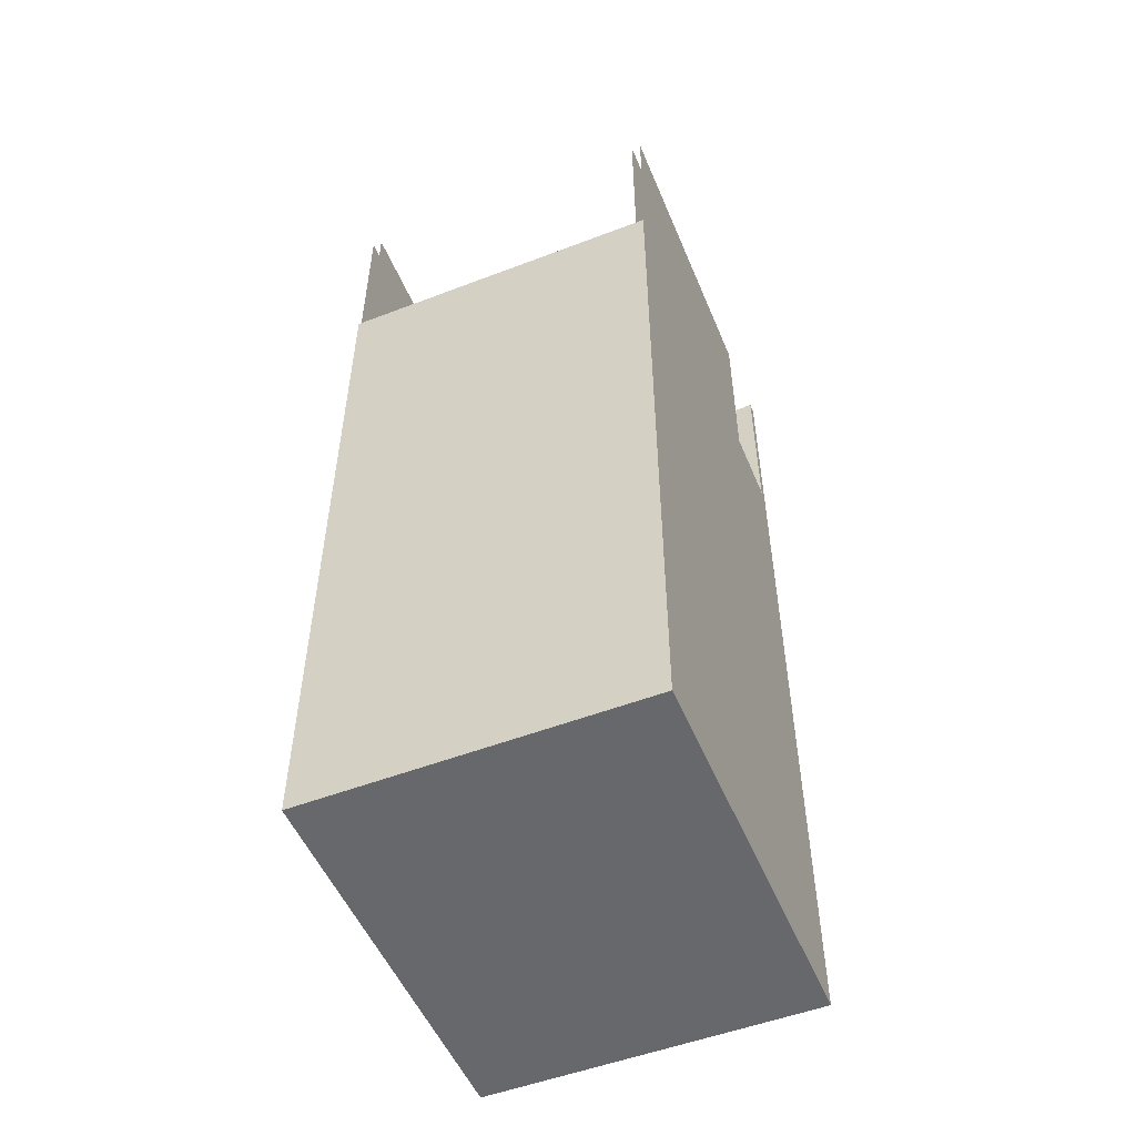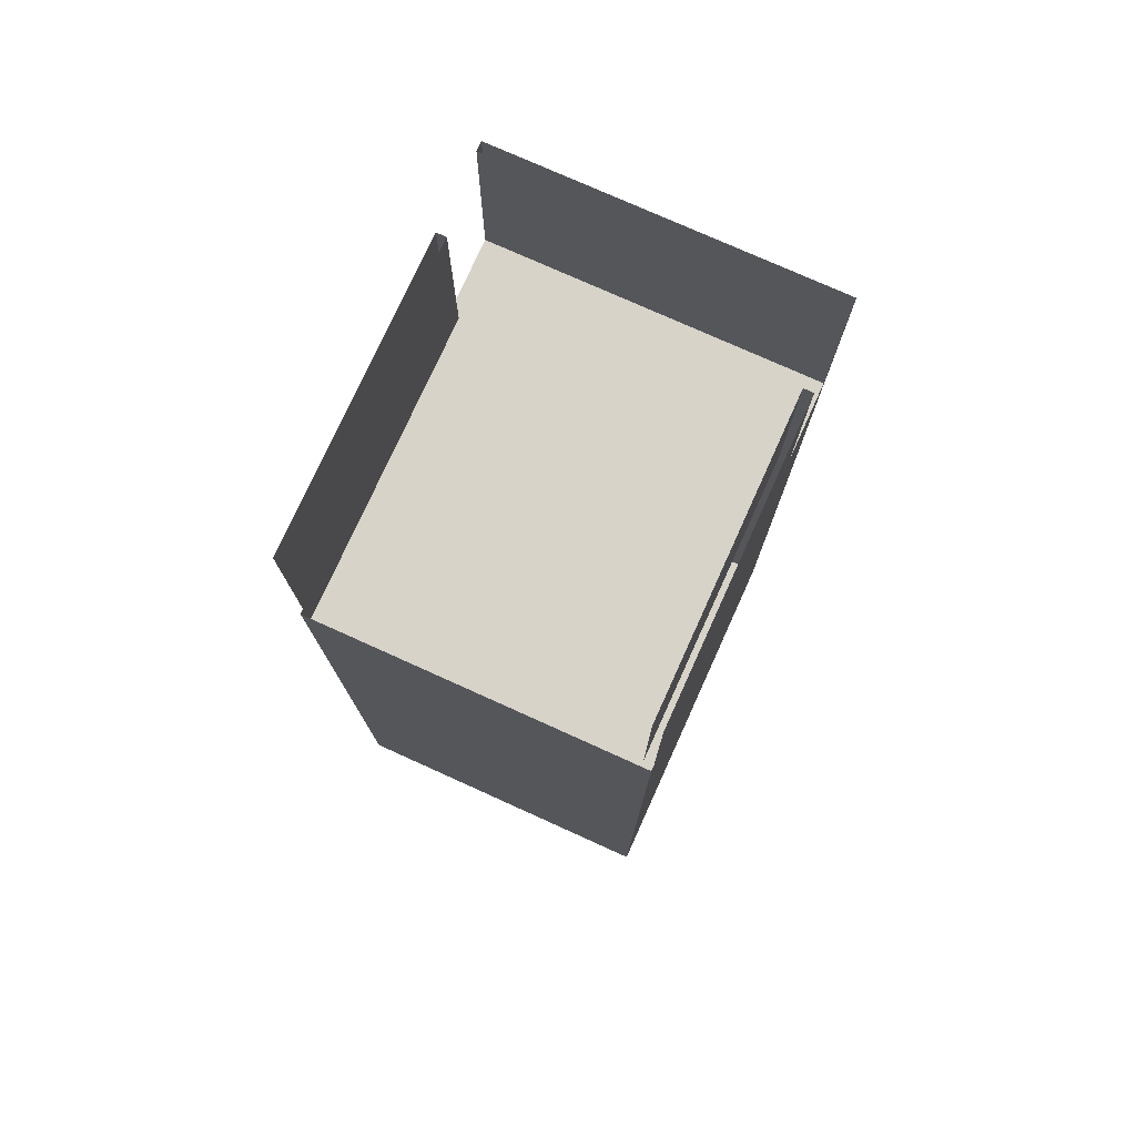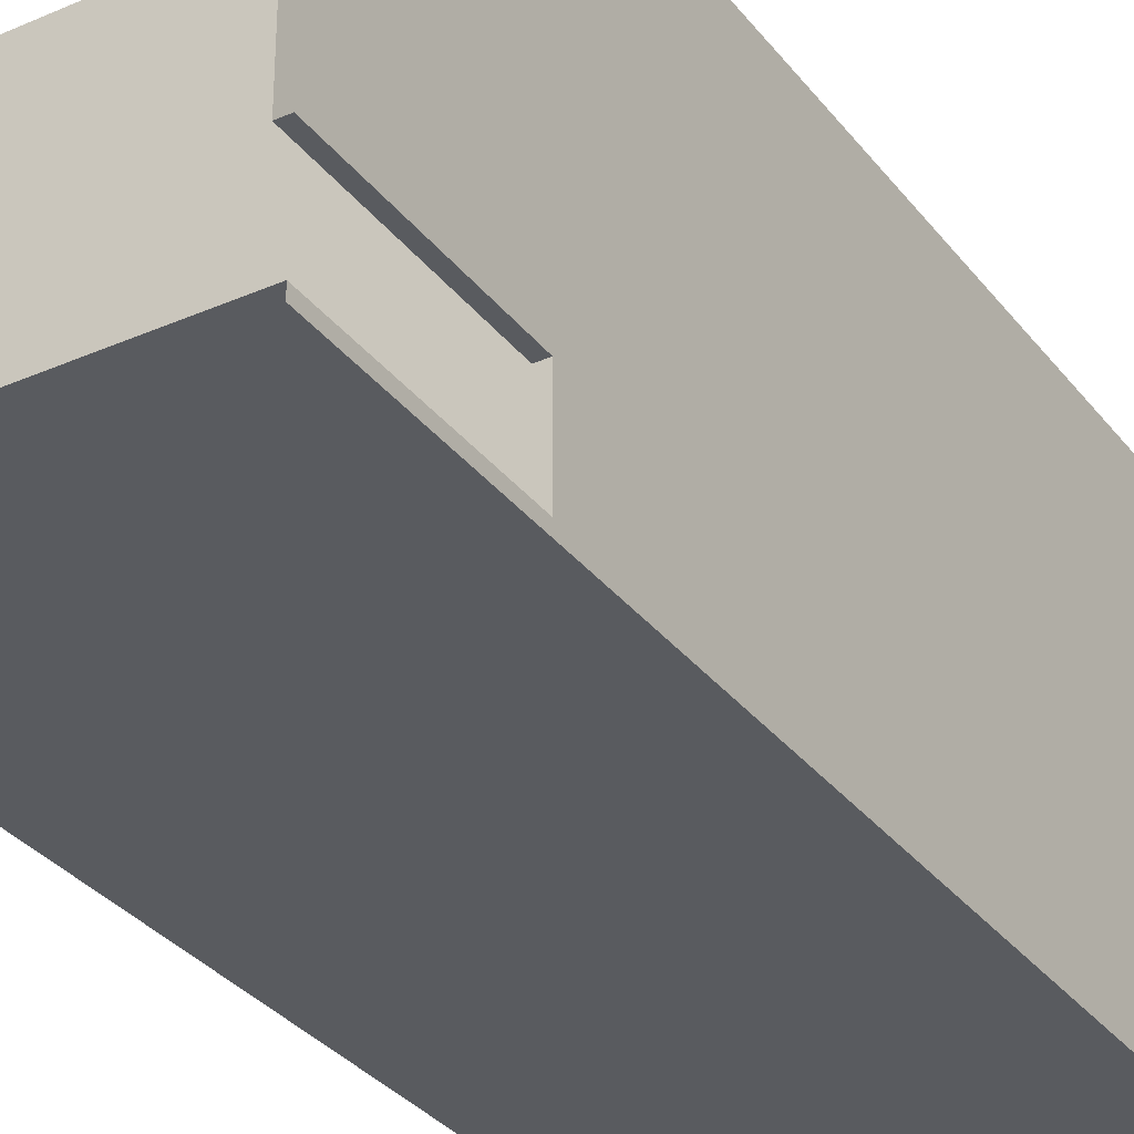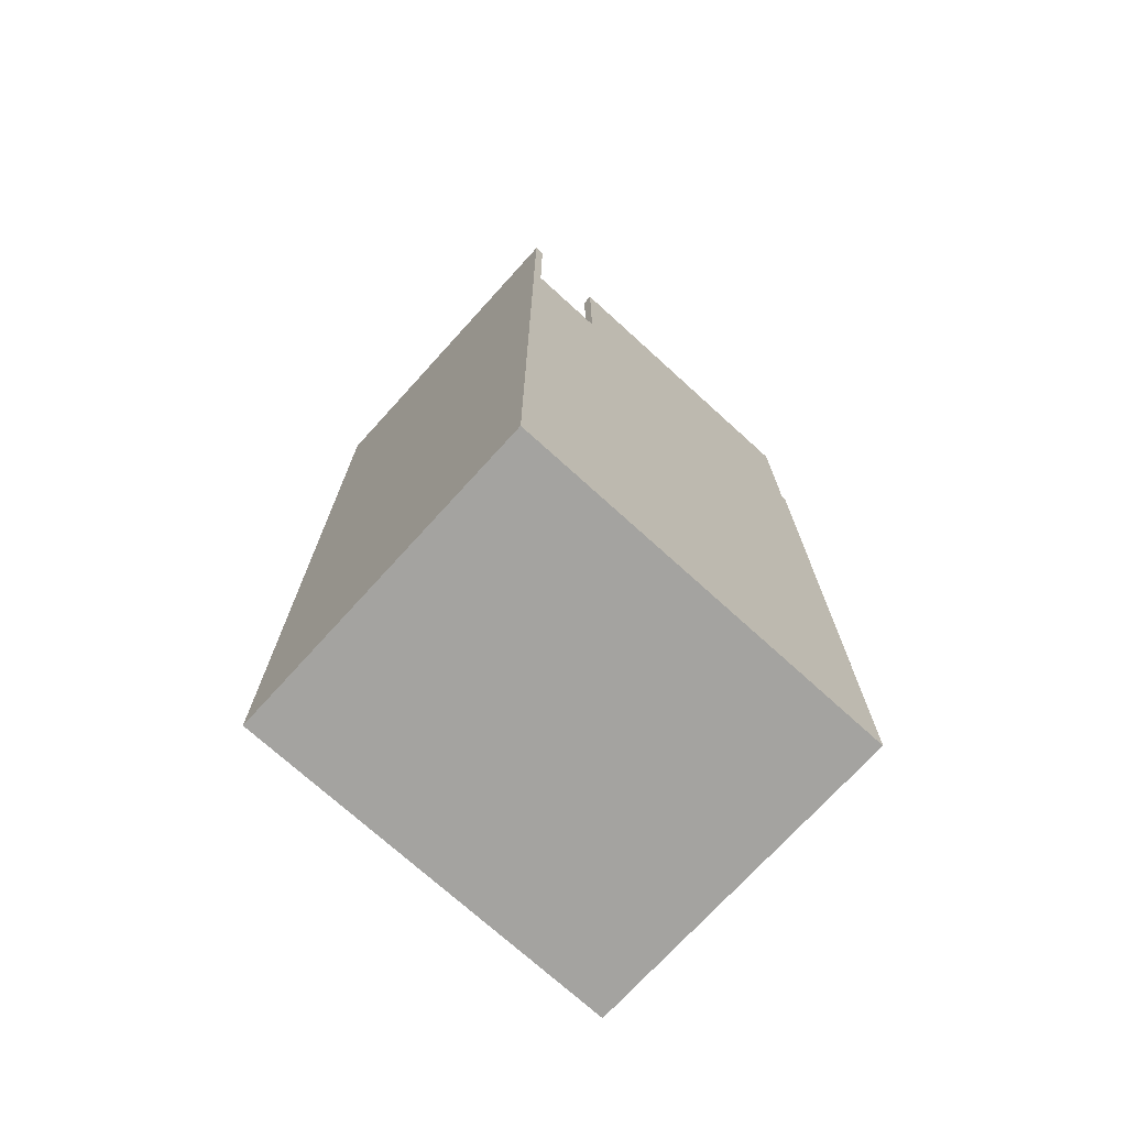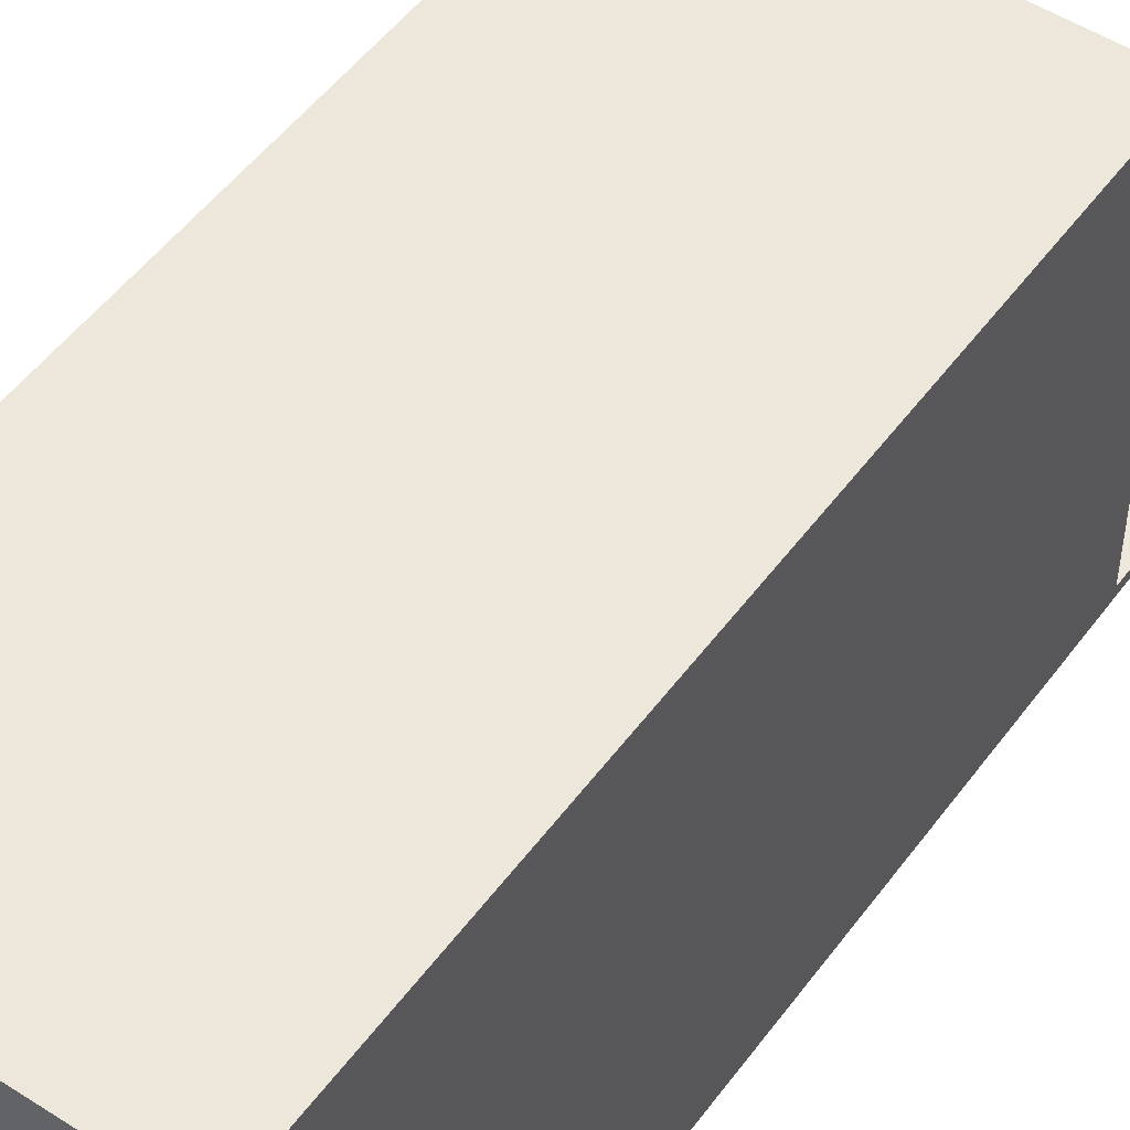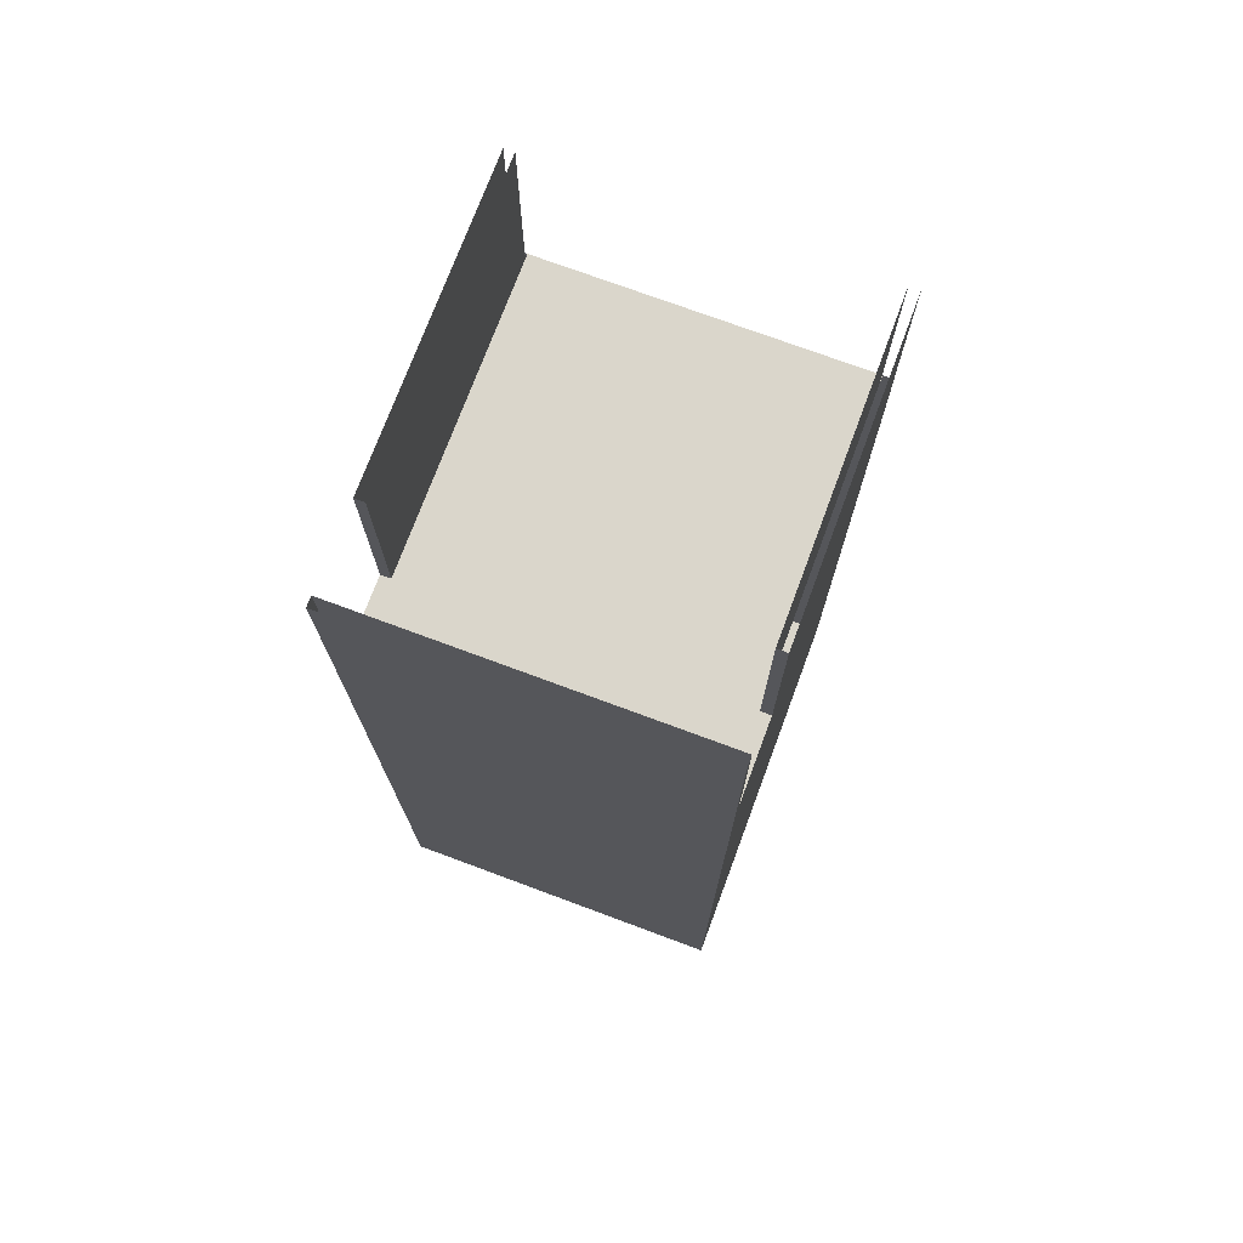
<metadata>
{"format":"obj","ext":"obj","renderer":"f3d","projection":"perspective","resolution":1024,"background":"white","views":[{"elev":-52.4,"azim":22.4,"up":"+Y"},{"elev":76.4,"azim":24.3,"up":"+Y"},{"elev":-32.5,"azim":-148.6,"up":"+Z"},{"elev":-72.9,"azim":-132.3,"up":"+Y"},{"elev":50.8,"azim":35.1,"up":"+Z"},{"elev":73.9,"azim":-159.6,"up":"+Y"}]}
</metadata>
<code>
g pb_Mesh54708
v 33 -61 -2
v -1 -61 -2
v 33 -61 38
v -1 -61 38
v 16 16 18
v 24.5 16 18
v 24.5 16 28
v 16 16 28
v 24.5 16 38
v 16 16 38
v 16 16 28
v 24.5 16 28
v 7.5 16 18
v 16 16 18
v 16 16 28
v 7.5 16 28
v 16 16 28
v 16 16 38
v 7.5 16 38
v 7.5 16 28
v 16 16 7
v 16 16 18
v 7.5 16 18
v 7.5 16 7
v 24.5 16 18
v 16 16 18
v 16 16 7
v 24.5 16 7
v 33 -13.5 -2
v 33 -61 -2
v 33 -61 38
v 33 -13.5 38
v 7.5 16 -2
v -1 16 -2
v -1 -15 -2
v 33 -11.5 -2
v 33 16 -2
v 24.5 16 -2
v 16 16 -2
v -1 -15 -2
v -1 -61 -2
v 33 -61 -2
v 33 -13.5 -2
v 33 -11.5 -2
v 0.02431 16 18
v 7.5 16 18
v 7.5 16 28
v 0.02431 16 28
v 0.02431 16 7
v 7.5 16 7
v 7.5 16 18
v 0.02431 16 18
v 0.02431 16 28
v 7.5 16 28
v 7.5 16 38
v 0.02431 16 38
v 0.02431 16 37.5
v -1 16 37.5
v -1 16 28
v -1 35 37.5
v -1 35 28
v 0.02431 16 18
v 0.02431 16 28
v 0.02431 35 18
v 0.02431 35 28
v -1 16 28
v -1 16 18
v -1 35 28
v -1 35 18
v 0.02431 16 28
v 0.02431 16 37.5
v 0.02431 35 28
v 0.02431 35 37.5
v -1 16 7
v 0.02431 16 7
v -1 35 7
v 0.02431 35 7
v 0.02431 16 7
v 0.02431 16 18
v 0.02431 35 7
v 0.02431 35 18
v -1 16 18
v -1 16 7
v -1 35 18
v -1 35 7
v 24.5 16 18
v 32 16 18
v 32 16 28
v 24.5 16 28
v 24.5 16 7
v 32 16 7
v 32 16 18
v 24.5 16 18
v 33 16 38
v 33 -13.5 38
v 33 -61 38
v -1 -61 38
v -1 16 38
v 0.02431 16 38
v 7.5 16 38
v 16 16 38
v 24.5 16 38
v 32 16 38
v 24.5 16 28
v 32 16 28
v 32 16 37.5
v 32 16 38
v 24.5 16 38
v 32 16 7
v 33 16 7
v 32 35 7
v 33 35 7
v 32 16 37.5
v 32 16 28
v 32 35 37.5
v 32 35 28
v 33 16 28
v 33 16 37.5
v 33 35 28
v 33 35 37.5
v 33 16 18
v 33 16 28
v 33 35 18
v 33 35 28
v 32 16 28
v 32 16 18
v 32 35 28
v 32 35 18
v 33 16 7
v 33 16 18
v 33 35 7
v 33 35 18
v 32 16 18
v 32 16 7
v 32 35 18
v 32 35 7
v 16 16 -1
v 16 16 7
v 7.5 16 7
v 7.5 16 -1
v 24.5 16 -1
v 24.5 16 7
v 16 16 7
v 16 16 -1
v -1 16 7
v -1 16 -1
v 7.5 16 -1
v 7.5 16 7
v 0.02431 16 7
v -1 -61 38
v -1 -61 -2
v -1 -15 -2
v -1 16 -2
v -1 16 -1
v -1 16 7
v -1 16 18
v -1 16 28
v -1 16 37.5
v -1 16 38
v 24.5 16 7
v 24.5 16 -1
v 33 16 -1
v 33 16 7
v 32 16 7
v 33 16 7
v 33 16 -1
v 33 16 -2
v 33 -11.5 -2
v 33 -13.5 -2
v 33 -13.5 38
v 33 16 38
v 33 16 37.5
v 33 16 28
v 33 16 18
v 24.5 16 -2
v 33 16 -2
v 24.5 35 -2
v 33 35 -2
v 33 16 -2
v 33 16 -1
v 33 35 -2
v 33 35 -1
v -1 16 -1
v -1 16 -2
v -1 35 -1
v -1 35 -2
v 33 16 -1
v 24.5 16 -1
v 33 35 -1
v 24.5 35 -1
v 16 16 -2
v 24.5 16 -2
v 16 35 -2
v 24.5 35 -2
v 24.5 16 -1
v 16 16 -1
v 24.5 35 -1
v 16 35 -1
v 7.5 16 -2
v 16 16 -2
v 7.5 35 -2
v 16 35 -2
v 16 16 -1
v 7.5 16 -1
v 16 35 -1
v 7.5 35 -1
v -1 16 -2
v 7.5 16 -2
v -1 35 -2
v 7.5 35 -2
v 7.5 16 -1
v -1 16 -1
v 7.5 35 -1
v -1 35 -1
g pb_Mesh54708_0
f 3 2 1
f 3 4 2
f 103 95 94
f 103 102 95
f 102 101 95
f 101 100 95
f 100 99 95
f 97 96 95
f 98 97 95
f 99 98 95
g pb_Mesh54708_1
f 7 6 5
f 7 5 8
f 9 12 11
f 9 11 10
f 15 14 13
f 15 13 16
f 18 17 20
f 18 20 19
f 22 21 24
f 22 24 23
f 25 28 27
f 25 27 26
f 32 31 29
f 31 30 29
f 35 34 33
f 33 39 35
f 35 39 36
f 36 39 38
f 37 36 38
f 44 43 40
f 43 42 40
f 42 41 40
f 47 46 45
f 47 45 48
f 51 50 49
f 51 49 52
f 54 53 57
f 55 54 57
f 55 57 56
f 60 59 58
f 60 61 59
f 64 63 62
f 64 65 63
f 68 67 66
f 68 69 67
f 72 71 70
f 72 73 71
f 76 75 74
f 76 77 75
f 80 79 78
f 80 81 79
f 84 83 82
f 84 85 83
f 88 87 86
f 88 86 89
f 92 91 90
f 92 90 93
f 106 105 104
f 108 106 104
f 108 107 106
f 111 110 109
f 111 112 110
f 115 114 113
f 115 116 114
f 119 118 117
f 119 120 118
f 123 122 121
f 123 124 122
f 127 126 125
f 127 128 126
f 131 130 129
f 131 132 130
f 135 134 133
f 135 136 134
f 138 137 140
f 138 140 139
f 142 141 144
f 142 144 143
f 149 146 145
f 146 149 147
f 149 148 147
f 158 150 159
f 152 151 150
f 150 158 152
f 152 158 157
f 152 157 156
f 152 156 155
f 152 155 154
f 154 153 152
f 164 161 160
f 161 164 162
f 164 163 162
f 168 167 166
f 166 165 168
f 165 174 168
f 168 174 170
f 170 169 168
f 170 174 173
f 170 173 172
f 171 170 172
f 177 176 175
f 177 178 176
f 181 180 179
f 181 182 180
f 185 184 183
f 185 186 184
f 189 188 187
f 189 190 188
f 193 192 191
f 193 194 192
f 197 196 195
f 197 198 196
f 201 200 199
f 201 202 200
f 205 204 203
f 205 206 204
f 209 208 207
f 209 210 208
f 213 212 211
f 213 214 212

</code>
